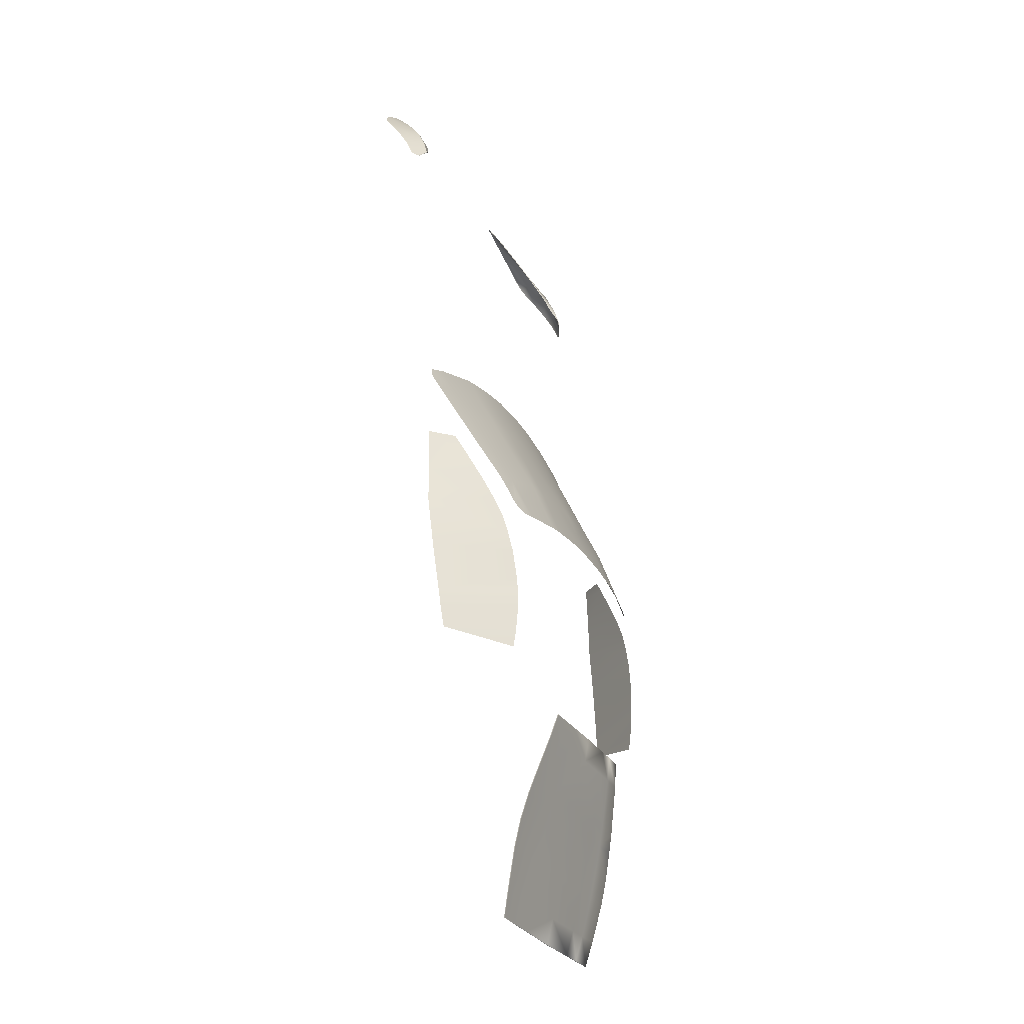
<metadata>
{"format":"obj","ext":"obj","renderer":"f3d","projection":"perspective","resolution":1024,"background":"white","views":[{"elev":-28.2,"azim":114.7,"up":"+Z"}]}
</metadata>
<code>
g model_car_105_glass_LOD1
v 0.6951 0.8637 0.5252
v 0.4682 0.8806 0.6001
v 0.4521 0.9214 0.5062
v 0.6706 0.9021 0.4351
v 0.2998 0.8855 0.636
v 0.2955 0.9316 0.5323
v 0.4685 0.8801 0.6015
v 0.6956 0.8632 0.5265
v 0.2898 0.9964 0.3933
v 0.4291 0.9883 0.3703
v 0.1501 0.8876 0.6561
v 0.148 0.9348 0.5486
v 0.1452 0.9989 0.4104
v 8.345e-07 0.9993 0.4179
v 8.345e-07 0.9349 0.5568
v 0.2841 1.061 0.2541
v 0.1425 1.062 0.2721
v 0.2761 1.151 0.05727
v 0.3708 1.149 0.04538
v 0.406 1.054 0.2341
v 0.6047 1.041 0.1695
v 0.6375 0.9715 0.3022
v 0.1385 1.154 0.07294
v 0.697 1.029 0.1364
v 0.6409 1.119 -0.0294
v 0.6423 1.118 -0.02993
v 0.6984 1.029 0.1358
v 0.5543 1.13 -0.004734
v 0.7348 0.962 0.2641
v 0.7752 0.8913 0.3956
v 0.7907 0.8639 0.4507
v 0.7796 0.8559 0.4889
v 0.7923 0.8636 0.4506
v 0.7766 0.8912 0.3951
v 0.7366 0.961 0.2638
v 0.7808 0.8553 0.4899
v 0.6233 1.142 -0.08381
v 0.5801 1.148 -0.07149
v 0.573 1.154 -0.083
v 0.5685 1.156 -0.08663
v 0.5612 1.159 -0.09077
v 0.6058 1.164 -0.1388
v 0.6247 1.142 -0.08442
v 0.6072 1.164 -0.1394
v 0.5917 1.176 -0.1618
v 0.5929 1.176 -0.1628
v 0.5827 1.181 -0.1691
v 0.5836 1.181 -0.1702
v 0.568 1.188 -0.1773
v 0.5542 1.162 -0.09197
v 0.554 1.192 -0.1797
v 0.506 1.202 -0.1756
v 0.5302 1.167 -0.0899
v 0.3529 1.184 -0.05193
v 0.335 1.221 -0.1485
v 0.2717 1.188 -0.04135
v 0.2673 1.225 -0.1404
v 0.5059 1.203 -0.177
v 0.3349 1.221 -0.1499
v 0.1364 1.191 -0.02726
v 0.1343 1.228 -0.1279
v 0.2672 1.225 -0.1418
v 0.1342 1.228 -0.1293
v 8.345e-07 1.228 -0.1227
v 8.345e-07 1.229 -0.1241
v 0.5542 1.193 -0.1812
v 0.5686 1.188 -0.1787
v 8.345e-07 1.192 -0.02101
v 8.345e-07 1.155 0.08018
v 8.345e-07 1.063 0.2786
v -0.1342 1.228 -0.1293
v -0.1343 1.228 -0.1279
v -0.1385 1.154 0.07294
v -0.1364 1.191 -0.02726
v -0.2673 1.225 -0.1404
v -0.2717 1.188 -0.04135
v -0.335 1.221 -0.1485
v -0.3529 1.184 -0.05193
v -0.3349 1.221 -0.1499
v -0.5059 1.203 -0.177
v -0.506 1.202 -0.1756
v -0.2672 1.225 -0.1418
v -0.5302 1.167 -0.0899
v -0.5542 1.162 -0.09197
v -0.554 1.192 -0.1797
v -0.568 1.188 -0.1773
v -0.5612 1.159 -0.09077
v -0.5542 1.193 -0.1812
v -0.5686 1.188 -0.1787
v -0.5836 1.181 -0.1702
v -0.5827 1.181 -0.1691
v -0.5929 1.176 -0.1628
v -0.5917 1.176 -0.1618
v -0.6072 1.164 -0.1394
v -0.6058 1.164 -0.1388
v -0.6247 1.142 -0.08442
v -0.6233 1.142 -0.08381
v -0.5801 1.148 -0.07149
v -0.5544 1.13 -0.004734
v -0.573 1.154 -0.083
v -0.5685 1.156 -0.08663
v -0.6409 1.119 -0.0294
v -0.6047 1.041 0.1695
v -0.697 1.029 0.1364
v -0.6423 1.118 -0.02993
v -0.6984 1.029 0.1358
v -0.6375 0.9715 0.3022
v -0.4291 0.9883 0.3703
v -0.406 1.054 0.2341
v -0.2841 1.061 0.2541
v -0.3708 1.149 0.04538
v -0.2761 1.151 0.05727
v -0.1425 1.062 0.2721
v -0.1452 0.9989 0.4104
v -0.2898 0.9964 0.3933
v -0.4521 0.9214 0.5062
v -0.2955 0.9316 0.5323
v -0.2998 0.8855 0.636
v -0.4682 0.8806 0.6001
v -0.6951 0.8637 0.5252
v -0.6706 0.9021 0.4351
v -0.4685 0.8801 0.6015
v -0.6956 0.8632 0.5265
v -0.1501 0.8876 0.6561
v -0.148 0.9348 0.5486
v 8.345e-07 0.8874 0.6655
v 0.1507 0.8862 0.6592
v 0.3 0.8848 0.6374
v 8.345e-07 0.8868 0.6669
v -0.7796 0.8559 0.4889
v -0.7907 0.8639 0.4507
v -0.7752 0.8913 0.3956
v -0.7348 0.962 0.2641
v -0.7923 0.8636 0.4506
v -0.7766 0.8912 0.3951
v -0.7366 0.961 0.2638
v -0.7808 0.8553 0.4899
v -0.1507 0.8862 0.6592
v -0.3 0.8848 0.6374
v 0.513 0.5348 2.155
v 0.5169 0.5422 2.144
v 0.5568 0.5597 2.111
v 0.5608 0.5433 2.127
v 0.5787 0.5734 2.09
v 0.594 0.5556 2.102
v 0.4702 0.5298 2.173
v 0.4695 0.5306 2.172
v 0.467 0.5263 2.174
v 0.4639 0.5302 2.17
v 0.4775 0.5278 2.174
v 0.4781 0.523 2.176
v 0.5083 0.5212 2.17
v 0.508 0.5255 2.168
v 0.5513 0.5273 2.148
v 0.5523 0.5238 2.149
v 0.6058 0.5355 2.116
v 0.6071 0.5323 2.118
v 0.6401 0.5405 2.09
v 0.6423 0.5376 2.09
v 0.6811 0.5465 2.06
v 0.6793 0.5493 2.062
v 0.7384 0.558 2.007
v 0.7373 0.5628 2.009
v 0.7746 0.5853 1.953
v 0.7758 0.582 1.952
v 0.8037 0.6306 1.884
v 0.802 0.6326 1.885
v 0.8225 0.6853 1.803
v 0.8245 0.6835 1.8
v 0.8323 0.7286 1.729
v 0.8346 0.7257 1.727
v 0.8392 0.7586 1.66
v 0.8418 0.7557 1.654
v 0.6533 0.5846 2.044
v 0.6929 0.6106 1.995
v 0.6634 0.6423 1.986
v 0.6318 0.6139 2.03
v 0.5987 0.5884 2.068
v 0.6183 0.5655 2.078
v 0.7289 0.6312 1.949
v 0.6914 0.669 1.945
v 0.7131 0.7002 1.899
v 0.7562 0.6674 1.892
v 0.8328 0.7647 1.655
v 0.8344 0.7654 1.651
v 0.8205 0.7745 1.651
v 0.8198 0.7734 1.655
v 0.8088 0.7779 1.655
v 0.8103 0.7779 1.66
v 0.7658 0.7927 1.704
v 0.7649 0.7913 1.699
v 0.8063 0.7736 1.68
v 0.7921 0.7514 1.748
v 0.7551 0.7724 1.766
v 0.775 0.7127 1.827
v 0.737 0.7346 1.847
v 0.703 0.7653 1.753
v 0.7619 0.7913 1.708
v 0.704 0.7681 1.759
v 0.6769 0.7544 1.784
v 0.6773 0.7541 1.791
v 0.7502 0.7724 1.769
v 0.7326 0.7354 1.848
v 0.7091 0.7019 1.899
v 0.6306 0.7236 1.853
v 0.6108 0.7087 1.882
v 0.6877 0.6713 1.944
v 0.66 0.6448 1.985
v 0.6288 0.6167 2.028
v 0.5954 0.5908 2.066
v 0.5443 0.6093 2.049
v 0.5529 0.6362 2.007
v 0.5188 0.6376 2.006
v 0.5452 0.6594 1.969
v 0.5605 0.6596 1.97
v 0.5789 0.685 1.924
v 0.4754 0.5957 2.075
v 0.5552 0.5621 2.109
v 0.5764 0.5758 2.088
v 0.5183 0.5455 2.14
v 0.4685 0.5339 2.168
v 0.4657 0.546 2.147
v 0.4719 0.594 2.073
v 0.5415 0.6566 1.967
v 0.515 0.6349 2.004
v 0.5754 0.6829 1.921
v 0.606 0.7057 1.879
v 0.6242 0.7197 1.853
v 0.3115 1.141 -1.351
v 0.3261 1.114 -1.46
v 0.437 1.116 -1.46
v 0.4182 1.142 -1.352
v 0.3279 1.09 -1.566
v 0.4397 1.092 -1.566
v 0.2174 1.116 -1.46
v 0.2186 1.092 -1.566
v 0.3129 1.054 -1.728
v 0.2086 1.055 -1.731
v 8.345e-07 1.117 -1.46
v 8.345e-07 1.144 -1.35
v 0.2076 1.142 -1.351
v 8.345e-07 1.163 -1.277
v 0.1983 1.162 -1.277
v 8.345e-07 1.211 -1.085
v 0.1688 1.21 -1.086
v 0.2974 1.161 -1.278
v 0.2531 1.209 -1.086
v 0.1558 1.228 -0.9941
v 0.2338 1.226 -0.9945
v 8.345e-07 1.093 -1.567
v 0.3411 1.208 -1.087
v 0.3107 1.226 -0.9952
v 0.2331 1.224 -0.9911
v 0.315 1.224 -0.992
v 0.3996 1.161 -1.279
v 8.345e-07 1.228 -0.9939
v 8.345e-07 1.227 -0.99
v 0.1554 1.226 -0.9908
v 0.3454 1.206 -1.088
v 0.4038 1.159 -1.278
v 0.4223 1.14 -1.351
v 0.4412 1.114 -1.46
v 0.4438 1.09 -1.565
v 0.42 1.055 -1.727
v 0.4028 1.03 -1.83
v 0.2988 1.029 -1.832
v 0.405 1.028 -1.831
v 0.2985 1.027 -1.833
v 0.1992 1.031 -1.834
v 8.345e-07 1.056 -1.735
v 8.345e-07 1.032 -1.838
v 0.1991 1.029 -1.835
v 8.345e-07 1.03 -1.839
v 0.4241 1.053 -1.726
v -0.1991 1.029 -1.835
v -0.1992 1.031 -1.834
v -0.2086 1.055 -1.731
v -0.2988 1.029 -1.832
v -0.3129 1.054 -1.728
v -0.2186 1.092 -1.566
v -0.3279 1.09 -1.566
v -0.2174 1.116 -1.46
v -0.3261 1.114 -1.46
v -0.437 1.116 -1.46
v -0.3115 1.141 -1.351
v -0.4182 1.142 -1.352
v -0.4397 1.092 -1.566
v -0.2076 1.142 -1.351
v -0.1983 1.162 -1.277
v -0.1688 1.21 -1.086
v -0.2974 1.161 -1.278
v -0.2531 1.209 -1.086
v -0.1558 1.228 -0.9941
v -0.2338 1.226 -0.9945
v -0.3411 1.208 -1.087
v -0.3107 1.226 -0.9952
v -0.2331 1.224 -0.9911
v -0.315 1.224 -0.992
v -0.3996 1.161 -1.279
v -0.1554 1.226 -0.9908
v -0.3454 1.206 -1.088
v -0.4038 1.159 -1.278
v -0.4223 1.14 -1.351
v -0.4412 1.114 -1.46
v -0.4438 1.09 -1.565
v -0.42 1.055 -1.727
v -0.4028 1.03 -1.83
v -0.405 1.028 -1.831
v -0.2985 1.027 -1.833
v -0.4241 1.053 -1.726
v 0.8116 0.938 -0.6811
v 0.8222 0.9297 -0.5867
v 0.6244 1.189 -0.5639
v 0.6212 1.187 -0.6506
v 0.6285 1.186 -0.5117
v 0.8434 0.9108 -0.3894
v 0.6414 1.174 -0.39
v 0.6544 1.158 -0.3066
v 0.8554 0.8926 -0.1969
v 0.6678 1.138 -0.2255
v 0.6902 1.107 -0.1484
v 0.7133 1.073 -0.07044
v 0.8546 0.8891 -0.04726
v 0.7999 0.9449 -0.7512
v 0.6221 1.179 -0.734
v 0.6243 1.169 -0.8087
v 0.7606 0.9966 0.08181
v 0.8521 0.8842 0.1024
v 0.776 0.9701 0.1306
v 0.8503 0.8845 0.136
v -0.513 0.5348 2.155
v -0.5608 0.5433 2.127
v -0.5568 0.5597 2.111
v -0.5169 0.5422 2.144
v -0.5787 0.5734 2.09
v -0.594 0.5556 2.102
v -0.4702 0.5298 2.173
v -0.4695 0.5306 2.172
v -0.467 0.5263 2.174
v -0.4639 0.5302 2.17
v -0.4775 0.5278 2.174
v -0.4781 0.523 2.176
v -0.5083 0.5212 2.17
v -0.508 0.5255 2.168
v -0.5513 0.5273 2.148
v -0.5523 0.5238 2.149
v -0.6058 0.5355 2.116
v -0.6071 0.5323 2.118
v -0.6401 0.5405 2.09
v -0.6423 0.5376 2.09
v -0.6811 0.5465 2.06
v -0.6793 0.5493 2.062
v -0.7384 0.558 2.007
v -0.7373 0.5628 2.009
v -0.7746 0.5853 1.953
v -0.7758 0.582 1.952
v -0.8037 0.6306 1.884
v -0.802 0.6326 1.885
v -0.8225 0.6853 1.803
v -0.8245 0.6835 1.8
v -0.8323 0.7286 1.729
v -0.8346 0.7257 1.727
v -0.8392 0.7586 1.66
v -0.8418 0.7557 1.654
v -0.6533 0.5846 2.044
v -0.6929 0.6106 1.995
v -0.6634 0.6423 1.986
v -0.6318 0.6139 2.03
v -0.5987 0.5884 2.068
v -0.6183 0.5655 2.078
v -0.7289 0.6312 1.949
v -0.6914 0.669 1.945
v -0.7131 0.7002 1.899
v -0.7562 0.6674 1.892
v -0.8328 0.7647 1.655
v -0.8344 0.7654 1.651
v -0.8205 0.7745 1.651
v -0.8198 0.7734 1.655
v -0.8088 0.7779 1.655
v -0.8103 0.7779 1.66
v -0.7658 0.7927 1.704
v -0.7649 0.7913 1.699
v -0.8063 0.7736 1.68
v -0.7921 0.7514 1.748
v -0.7551 0.7724 1.766
v -0.775 0.7127 1.827
v -0.737 0.7346 1.847
v -0.703 0.7653 1.753
v -0.7619 0.7913 1.708
v -0.704 0.7681 1.759
v -0.6769 0.7544 1.784
v -0.6773 0.7541 1.791
v -0.7502 0.7724 1.769
v -0.7326 0.7354 1.848
v -0.7091 0.7019 1.899
v -0.6306 0.7236 1.853
v -0.6108 0.7087 1.882
v -0.6877 0.6713 1.944
v -0.66 0.6448 1.985
v -0.6288 0.6167 2.028
v -0.5954 0.5908 2.066
v -0.5443 0.6093 2.049
v -0.5529 0.6362 2.007
v -0.5188 0.6376 2.006
v -0.5452 0.6594 1.969
v -0.5605 0.6596 1.97
v -0.5789 0.685 1.924
v -0.4754 0.5957 2.075
v -0.5552 0.5621 2.109
v -0.5764 0.5758 2.088
v -0.5183 0.5455 2.14
v -0.4685 0.5339 2.168
v -0.4657 0.546 2.147
v -0.4719 0.594 2.073
v -0.5415 0.6566 1.967
v -0.515 0.6349 2.004
v -0.5754 0.6829 1.921
v -0.606 0.7057 1.879
v -0.6242 0.7197 1.853
v -0.8116 0.938 -0.6811
v -0.6212 1.187 -0.6506
v -0.6244 1.189 -0.5639
v -0.8222 0.9297 -0.5867
v -0.6285 1.186 -0.5117
v -0.8434 0.9108 -0.3894
v -0.6414 1.174 -0.39
v -0.6544 1.158 -0.3066
v -0.8554 0.8926 -0.1969
v -0.6678 1.138 -0.2255
v -0.6902 1.107 -0.1484
v -0.7133 1.073 -0.07044
v -0.8546 0.8891 -0.04726
v -0.7999 0.9449 -0.7512
v -0.6221 1.179 -0.734
v -0.6243 1.169 -0.8087
v -0.7606 0.9966 0.08181
v -0.8521 0.8842 0.1024
v -0.776 0.9701 0.1306
v -0.8503 0.8845 0.136
g model_car_105_glass_LOD1_0
f 3 2 1
f 4 3 1
f 5 2 3
f 6 5 3
f 2 7 1
f 7 8 1
f 6 3 9
f 3 10 9
f 3 4 10
f 11 5 6
f 12 11 6
f 6 9 12
f 9 13 12
f 13 14 12
f 14 15 12
f 12 15 11
f 9 16 13
f 9 10 16
f 16 17 13
f 17 16 18
f 18 16 19
f 16 20 19
f 10 20 16
f 20 10 21
f 20 21 19
f 10 22 21
f 23 17 18
f 21 22 24
f 21 24 25
f 26 25 24
f 27 26 24
f 28 21 25
f 21 28 19
f 22 29 24
f 22 4 29
f 4 30 29
f 30 4 31
f 4 32 31
f 32 4 1
f 31 33 30
f 33 34 30
f 30 34 29
f 35 27 24
f 29 35 24
f 34 35 29
f 1 8 32
f 8 36 32
f 36 33 31
f 32 36 31
f 28 25 37
f 38 28 37
f 38 39 28
f 39 40 28
f 40 41 28
f 38 37 42
f 38 42 39
f 37 43 42
f 43 44 42
f 42 44 45
f 42 45 39
f 39 45 40
f 44 46 45
f 45 46 47
f 40 47 41
f 45 47 40
f 46 48 47
f 47 48 49
f 47 49 41
f 50 41 49
f 51 50 49
f 50 51 52
f 53 50 52
f 54 53 52
f 55 54 52
f 56 54 55
f 57 56 55
f 52 58 55
f 58 59 55
f 55 59 57
f 60 56 57
f 61 60 57
f 59 62 57
f 57 62 61
f 62 63 61
f 61 63 64
f 61 64 60
f 63 65 64
f 66 58 52
f 51 66 52
f 67 66 51
f 64 68 60
f 60 68 23
f 60 23 56
f 68 69 23
f 23 69 17
f 69 70 17
f 17 70 13
f 70 14 13
f 65 71 64
f 71 72 64
f 69 68 73
f 68 74 73
f 64 72 74
f 68 64 74
f 74 72 75
f 76 74 75
f 73 74 76
f 76 75 77
f 78 76 77
f 79 77 75
f 79 80 77
f 80 81 77
f 78 77 81
f 82 79 75
f 82 75 72
f 71 82 72
f 83 78 81
f 84 83 81
f 85 84 81
f 84 85 86
f 87 84 86
f 88 85 81
f 80 88 81
f 89 86 85
f 88 89 85
f 89 90 86
f 90 91 86
f 86 91 87
f 90 92 91
f 92 93 91
f 92 94 93
f 94 95 93
f 94 96 95
f 96 97 95
f 97 98 95
f 99 98 97
f 99 84 87
f 100 98 99
f 95 98 100
f 93 95 100
f 101 100 99
f 87 101 99
f 91 101 87
f 93 100 101
f 91 93 101
f 102 99 97
f 102 97 96
f 103 99 102
f 104 103 102
f 102 105 104
f 105 102 96
f 105 106 104
f 107 103 104
f 107 108 103
f 108 109 103
f 109 108 110
f 109 110 111
f 103 109 111
f 99 103 111
f 110 112 111
f 110 113 112
f 113 73 112
f 113 110 114
f 110 115 114
f 108 115 110
f 108 116 115
f 116 117 115
f 118 117 116
f 119 118 116
f 119 116 120
f 116 121 120
f 121 116 108
f 107 121 108
f 122 119 120
f 123 122 120
f 118 124 117
f 124 125 117
f 115 117 125
f 114 115 125
f 14 114 125
f 15 14 125
f 15 125 124
f 126 15 124
f 15 126 11
f 11 126 127
f 11 127 5
f 127 128 5
f 5 128 2
f 128 7 2
f 126 129 127
f 121 130 120
f 130 121 131
f 121 132 131
f 132 121 133
f 121 107 133
f 133 107 104
f 134 131 132
f 135 134 132
f 135 132 133
f 136 133 104
f 136 135 133
f 106 136 104
f 137 130 131
f 134 137 131
f 137 123 130
f 123 120 130
f 129 126 138
f 126 124 138
f 138 124 118
f 139 138 118
f 139 118 119
f 122 139 119
f 49 67 51
f 48 67 49
f 25 26 43
f 37 25 43
f 50 28 41
f 53 28 50
f 19 28 53
f 54 19 53
f 18 19 54
f 56 18 54
f 23 18 56
f 4 22 10
f 142 141 140
f 143 142 140
f 144 142 143
f 145 144 143
f 140 141 146
f 141 147 146
f 148 146 147
f 149 148 147
f 150 146 148
f 146 150 140
f 151 150 148
f 151 152 150
f 152 153 150
f 150 153 140
f 154 153 152
f 140 153 154
f 143 140 154
f 145 143 154
f 155 154 152
f 156 145 154
f 157 156 154
f 155 157 154
f 158 156 157
f 159 158 157
f 159 160 158
f 160 161 158
f 160 162 161
f 162 163 161
f 164 163 162
f 165 164 162
f 165 166 164
f 166 167 164
f 168 167 166
f 169 168 166
f 170 168 169
f 171 170 169
f 172 170 171
f 173 172 171
f 174 161 163
f 175 174 163
f 175 176 174
f 176 177 174
f 174 177 178
f 179 174 178
f 175 180 176
f 180 181 176
f 182 181 180
f 183 182 180
f 183 180 167
f 180 164 167
f 184 172 173
f 185 184 173
f 184 185 186
f 187 184 186
f 186 188 187
f 188 189 187
f 190 189 188
f 191 190 188
f 192 189 190
f 193 192 190
f 194 193 190
f 195 193 194
f 183 167 195
f 196 195 194
f 183 195 196
f 190 191 197
f 197 198 190
f 194 190 198
f 197 199 198
f 197 200 199
f 200 201 199
f 199 201 202
f 199 202 198
f 196 194 202
f 202 194 198
f 187 189 172
f 189 192 172
f 172 184 187
f 170 172 192
f 193 170 192
f 168 170 193
f 195 168 193
f 167 168 195
f 203 196 202
f 182 196 203
f 182 183 196
f 204 182 203
f 204 203 205
f 203 202 205
f 201 205 202
f 205 201 200
f 206 204 205
f 181 182 204
f 207 181 204
f 176 181 207
f 208 176 207
f 177 176 208
f 209 177 208
f 178 177 209
f 210 178 209
f 211 210 209
f 212 211 209
f 209 208 212
f 212 213 211
f 213 212 214
f 212 215 214
f 208 215 212
f 215 208 207
f 214 215 216
f 216 215 207
f 213 217 211
f 211 217 218
f 219 211 218
f 178 210 219
f 210 211 219
f 219 218 142
f 141 142 218
f 220 141 218
f 220 218 217
f 144 219 142
f 144 178 219
f 141 220 147
f 220 221 147
f 221 220 217
f 147 221 149
f 149 221 222
f 221 217 223
f 222 221 223
f 213 214 224
f 225 213 224
f 217 213 225
f 223 217 225
f 178 144 145
f 179 178 145
f 145 156 179
f 156 158 179
f 179 158 174
f 158 161 174
f 224 214 226
f 214 216 226
f 226 216 227
f 216 206 227
f 206 216 204
f 216 207 204
f 228 227 206
f 205 228 206
f 228 205 200
f 163 164 180
f 175 163 180
f 231 230 229
f 232 231 229
f 233 230 231
f 234 233 231
f 230 233 235
f 233 236 235
f 233 237 236
f 237 233 234
f 237 238 236
f 235 236 239
f 235 239 240
f 241 235 240
f 230 235 241
f 229 230 241
f 241 240 242
f 243 241 242
f 229 241 243
f 243 242 244
f 245 243 244
f 246 243 245
f 246 229 243
f 247 246 245
f 247 245 248
f 245 244 248
f 249 247 248
f 236 250 239
f 236 238 250
f 247 249 251
f 246 247 251
f 249 252 251
f 252 249 253
f 254 252 253
f 251 252 254
f 255 246 251
f 229 246 255
f 232 229 255
f 244 256 248
f 248 256 257
f 258 248 257
f 249 248 258
f 253 249 258
f 255 251 259
f 259 251 254
f 260 255 259
f 232 255 260
f 261 232 260
f 231 232 261
f 262 231 261
f 234 231 262
f 263 234 262
f 264 234 263
f 264 237 234
f 237 264 265
f 266 237 265
f 266 265 267
f 268 266 267
f 238 237 266
f 269 238 266
f 269 266 268
f 270 238 269
f 271 270 269
f 271 269 272
f 272 269 268
f 273 271 272
f 274 264 263
f 265 264 274
f 267 265 274
f 238 270 250
f 271 273 275
f 276 271 275
f 270 271 276
f 277 270 276
f 270 277 250
f 277 276 278
f 279 277 278
f 277 279 280
f 277 280 250
f 279 281 280
f 280 281 282
f 281 283 282
f 283 281 284
f 283 284 285
f 284 286 285
f 281 287 284
f 281 279 287
f 280 282 239
f 250 280 239
f 239 282 240
f 282 288 240
f 283 285 288
f 282 283 288
f 240 288 242
f 288 289 242
f 288 285 289
f 242 289 244
f 289 290 244
f 285 291 289
f 289 291 290
f 291 292 290
f 290 292 293
f 244 290 293
f 292 294 293
f 294 292 295
f 292 291 295
f 296 294 295
f 294 296 297
f 296 298 297
f 296 295 298
f 291 299 295
f 291 285 299
f 285 286 299
f 256 244 293
f 256 293 257
f 293 300 257
f 294 297 300
f 293 294 300
f 295 299 301
f 295 301 298
f 299 302 301
f 299 286 302
f 286 303 302
f 286 284 303
f 284 304 303
f 284 287 304
f 287 305 304
f 287 306 305
f 279 306 287
f 306 279 307
f 279 278 307
f 307 278 308
f 278 309 308
f 278 276 309
f 276 275 309
f 306 310 305
f 307 308 310
f 306 307 310
f 313 312 311
f 314 313 311
f 313 315 312
f 315 316 312
f 315 317 316
f 317 318 316
f 318 319 316
f 318 320 319
f 321 319 320
f 321 322 319
f 322 323 319
f 314 311 324
f 325 314 324
f 326 325 324
f 322 327 323
f 327 328 323
f 328 327 329
f 330 328 329
f 69 73 113
f 70 69 113
f 70 113 114
f 14 70 114
f 112 73 76
f 112 76 78
f 111 112 78
f 111 78 83
f 99 111 83
f 99 83 84
f 333 332 331
f 334 333 331
f 333 335 332
f 335 336 332
f 334 331 337
f 338 334 337
f 337 339 338
f 339 340 338
f 337 341 339
f 341 337 331
f 341 342 339
f 343 342 341
f 344 343 341
f 344 341 331
f 344 345 343
f 331 332 345
f 344 331 345
f 332 336 345
f 345 346 343
f 336 347 345
f 348 346 345
f 347 348 345
f 347 349 348
f 349 350 348
f 351 350 349
f 352 351 349
f 353 351 352
f 354 353 352
f 354 355 353
f 355 356 353
f 357 356 355
f 358 357 355
f 358 359 357
f 359 360 357
f 359 361 360
f 361 362 360
f 361 363 362
f 363 364 362
f 352 365 354
f 365 366 354
f 367 366 365
f 368 367 365
f 368 365 369
f 365 370 369
f 371 366 367
f 372 371 367
f 372 373 371
f 373 374 371
f 371 374 358
f 355 371 358
f 363 375 364
f 375 376 364
f 376 375 377
f 375 378 377
f 379 377 378
f 380 379 378
f 380 381 379
f 381 382 379
f 380 383 381
f 383 384 381
f 384 385 381
f 384 386 385
f 358 374 386
f 386 387 385
f 386 374 387
f 388 382 381
f 381 389 388
f 381 385 389
f 389 390 388
f 391 388 390
f 392 391 390
f 392 390 393
f 393 390 389
f 385 387 393
f 385 393 389
f 363 380 378
f 363 383 380
f 361 384 383
f 363 361 383
f 359 386 384
f 361 359 384
f 359 358 386
f 387 394 393
f 387 373 394
f 374 373 387
f 373 395 394
f 394 395 396
f 393 394 396
f 396 392 393
f 392 396 391
f 395 397 396
f 373 372 395
f 372 398 395
f 372 367 398
f 367 399 398
f 367 368 399
f 368 400 399
f 368 369 400
f 369 401 400
f 401 402 400
f 402 403 400
f 399 400 403
f 404 403 402
f 403 404 405
f 406 403 405
f 406 399 403
f 399 406 398
f 406 405 407
f 406 407 398
f 408 404 402
f 408 402 409
f 402 410 409
f 401 369 410
f 402 401 410
f 409 410 333
f 333 334 409
f 334 411 409
f 409 411 408
f 410 335 333
f 369 335 410
f 411 334 338
f 412 411 338
f 411 412 408
f 412 338 340
f 412 340 413
f 412 413 414
f 408 412 414
f 405 404 415
f 404 416 415
f 408 414 416
f 404 408 416
f 405 415 417
f 407 405 417
f 407 417 418
f 397 407 418
f 407 397 395
f 398 407 395
f 418 419 397
f 419 396 397
f 396 419 391
f 347 336 370
f 349 347 370
f 349 370 365
f 352 349 365
f 369 370 336
f 335 369 336
f 354 366 371
f 355 354 371
f 378 375 363
f 422 421 420
f 423 422 420
f 424 422 423
f 425 424 423
f 426 424 425
f 427 426 425
f 428 427 425
f 429 427 428
f 428 430 429
f 431 430 428
f 432 431 428
f 420 421 433
f 421 434 433
f 434 435 433
f 436 431 432
f 437 436 432
f 436 437 438
f 437 439 438

</code>
